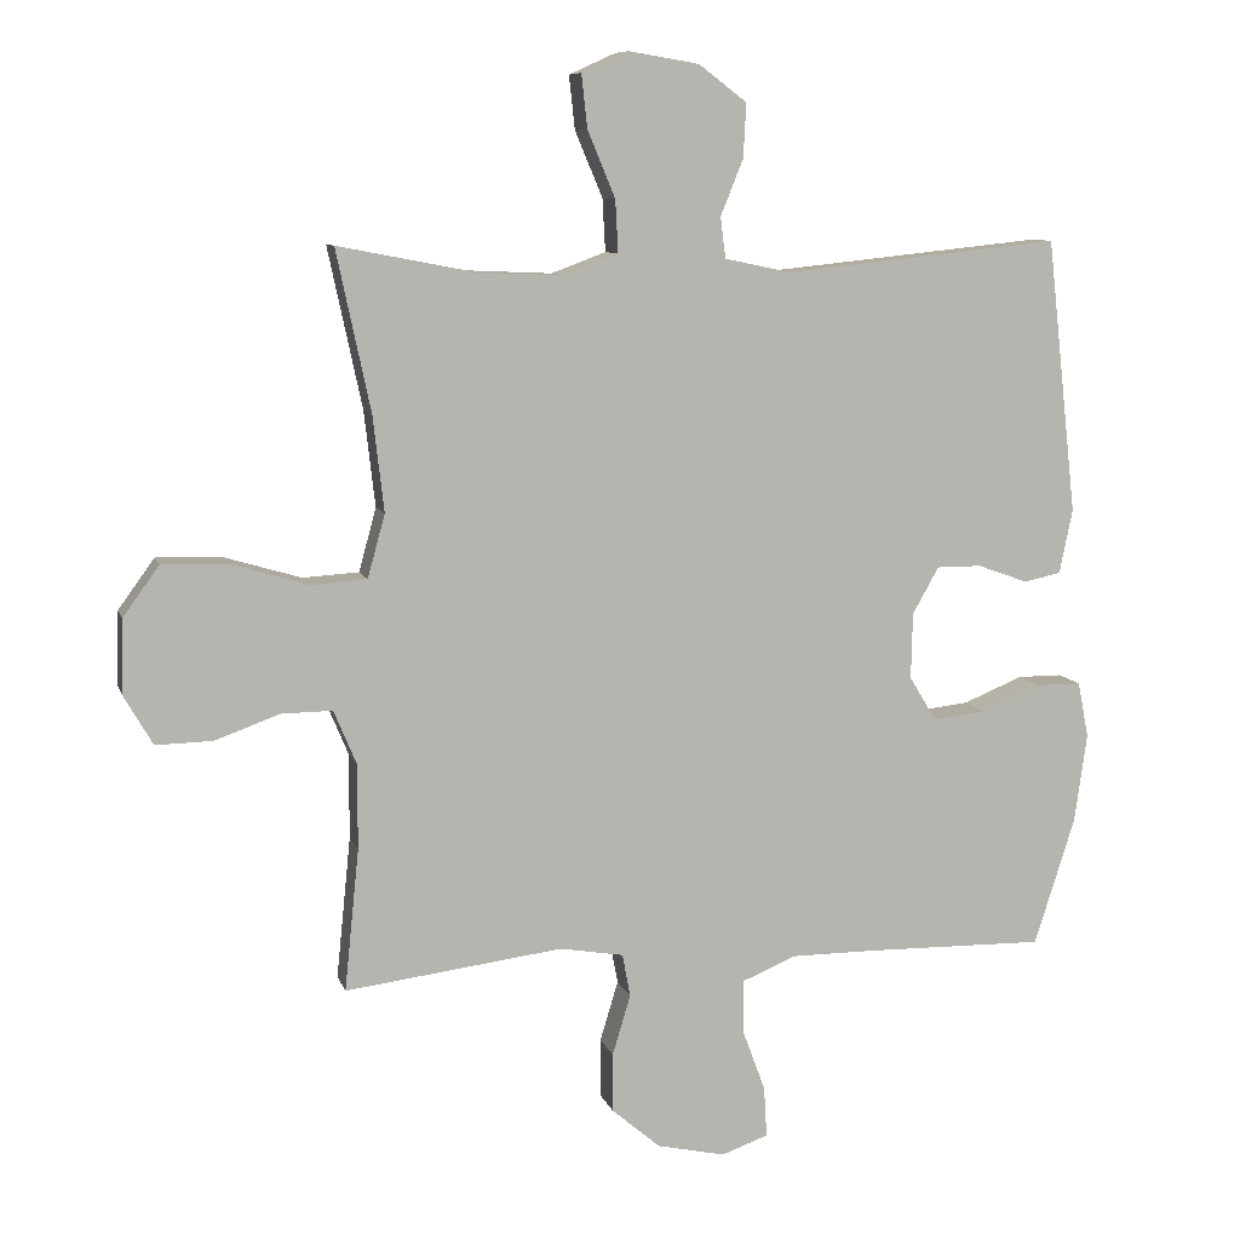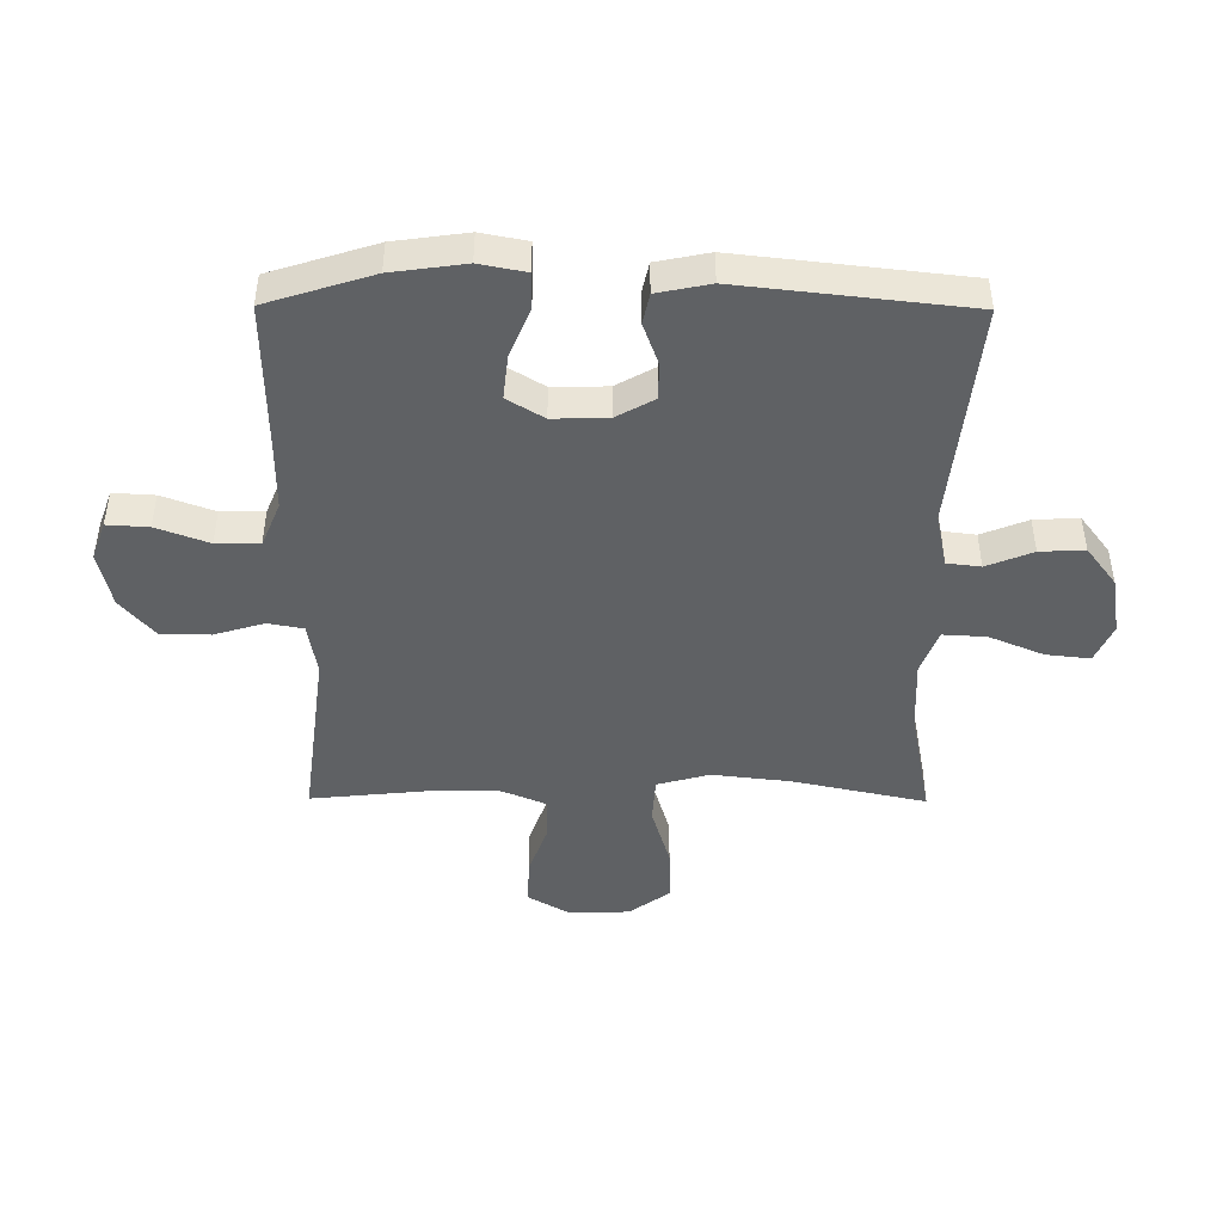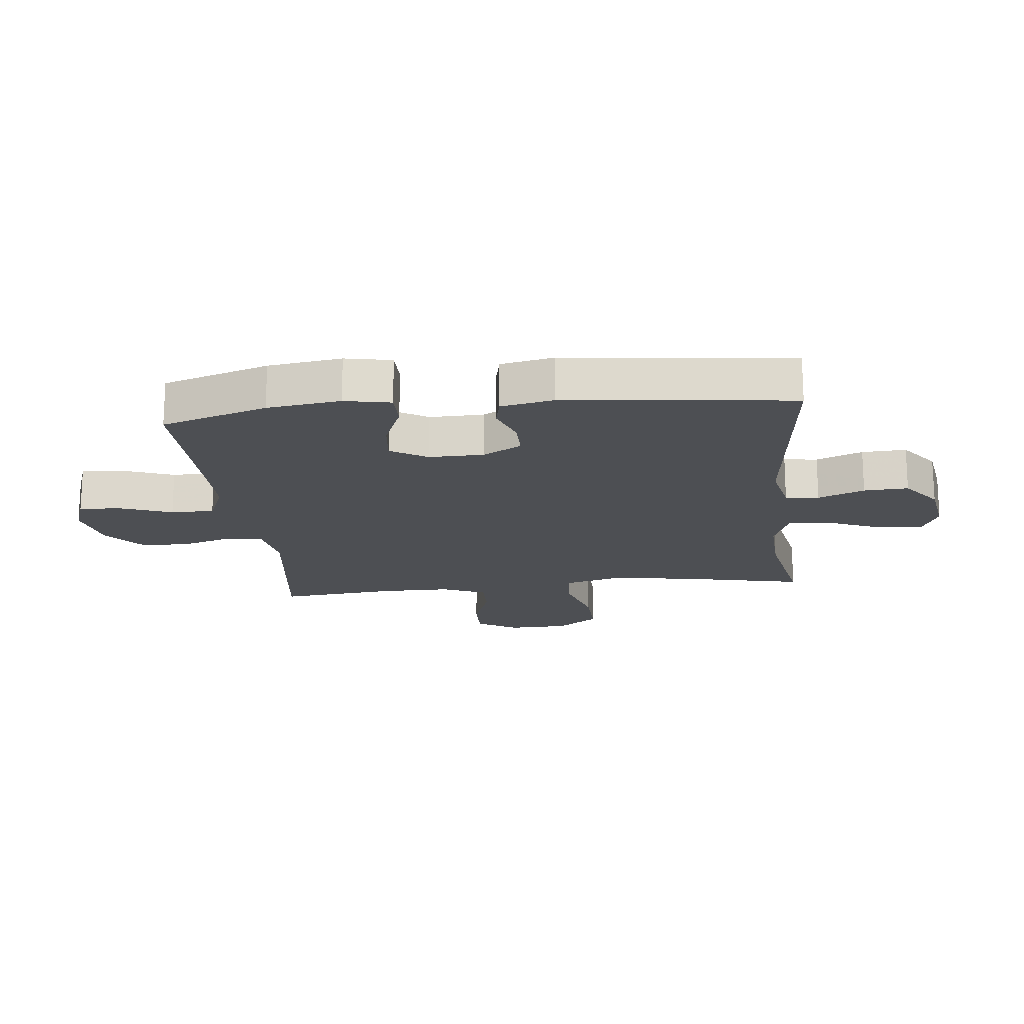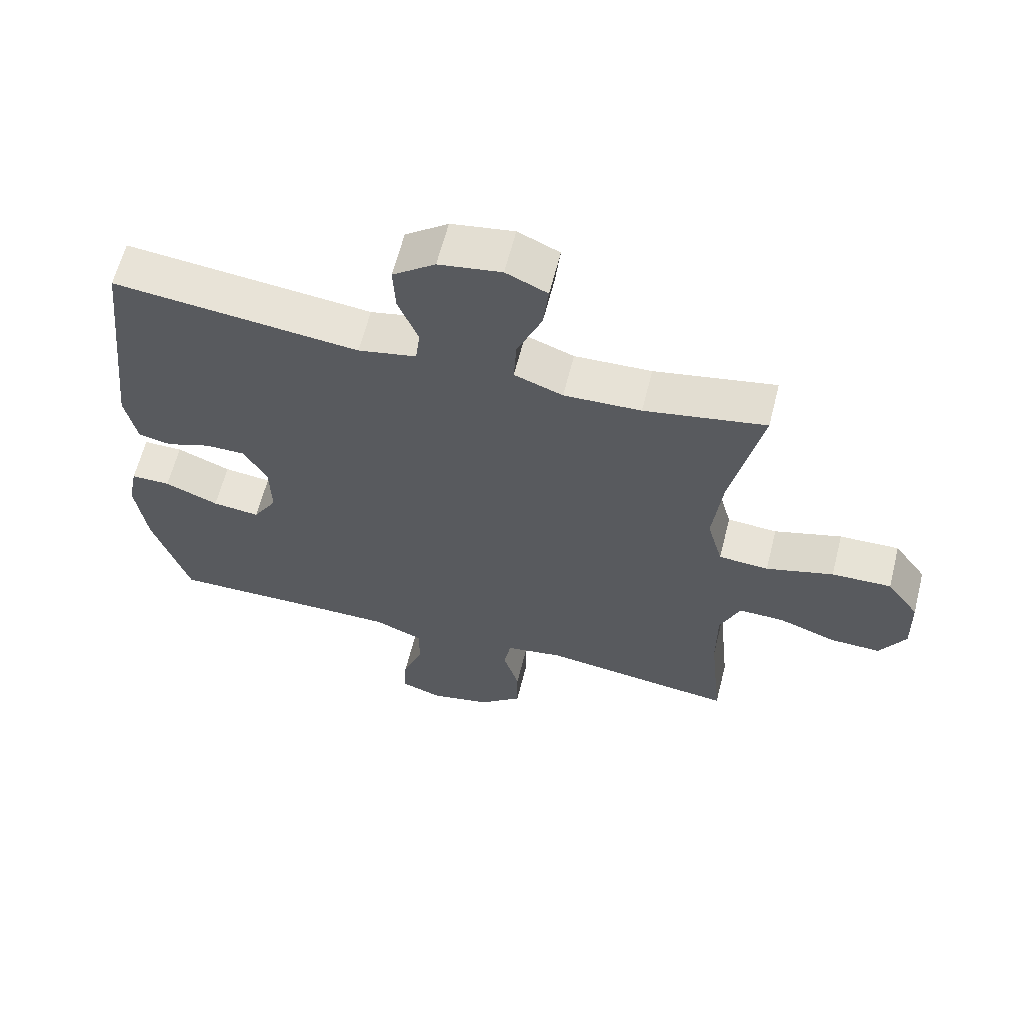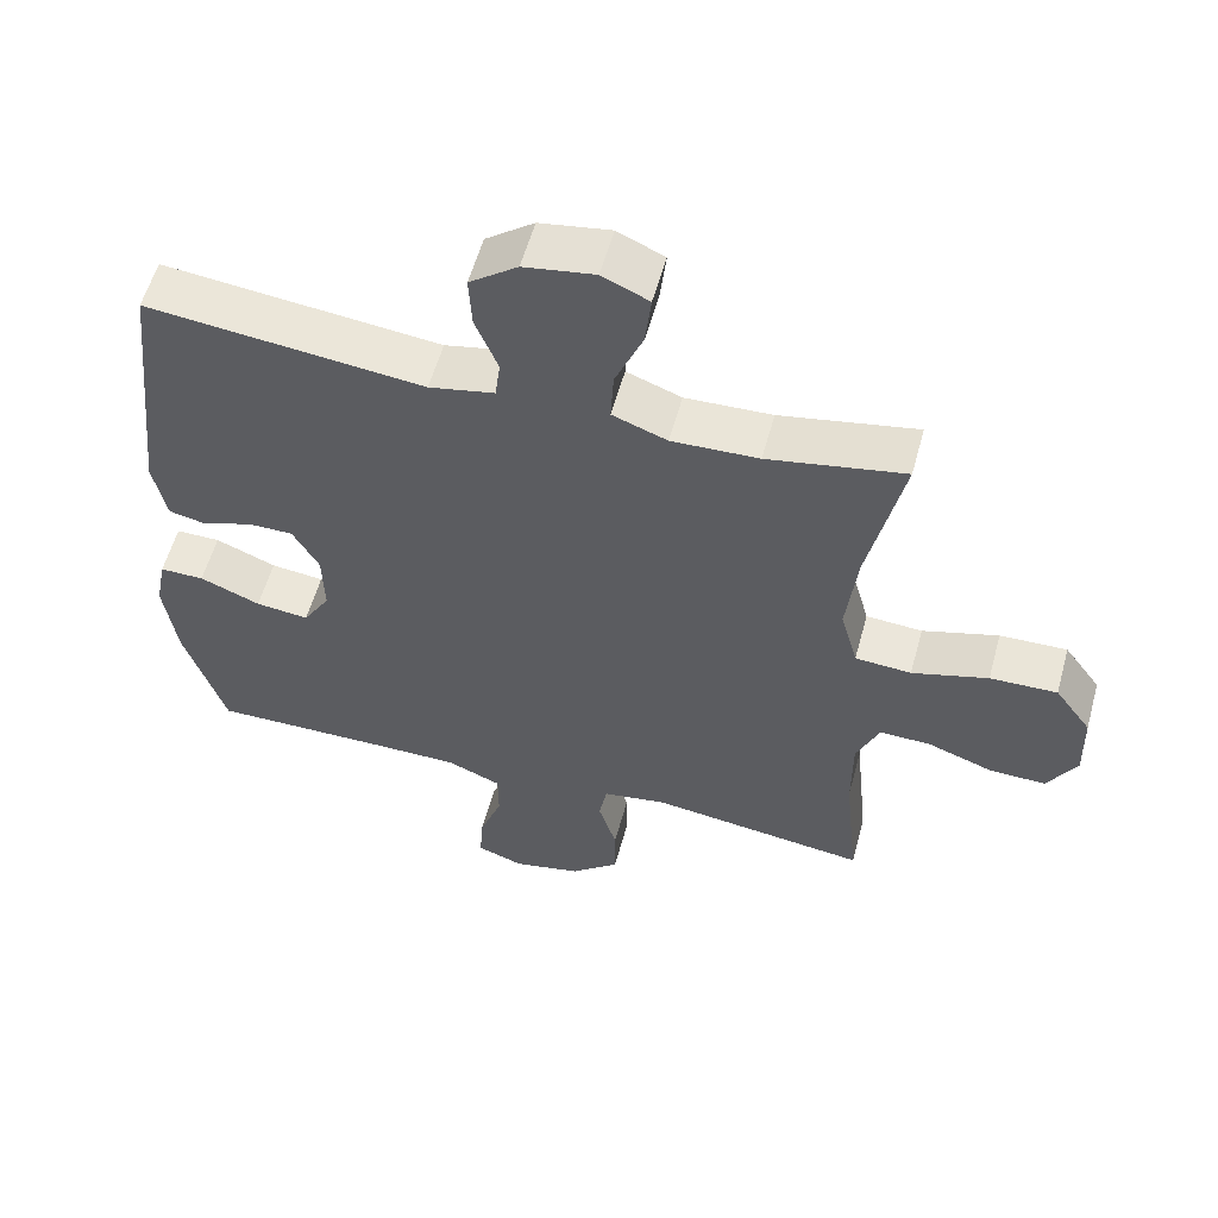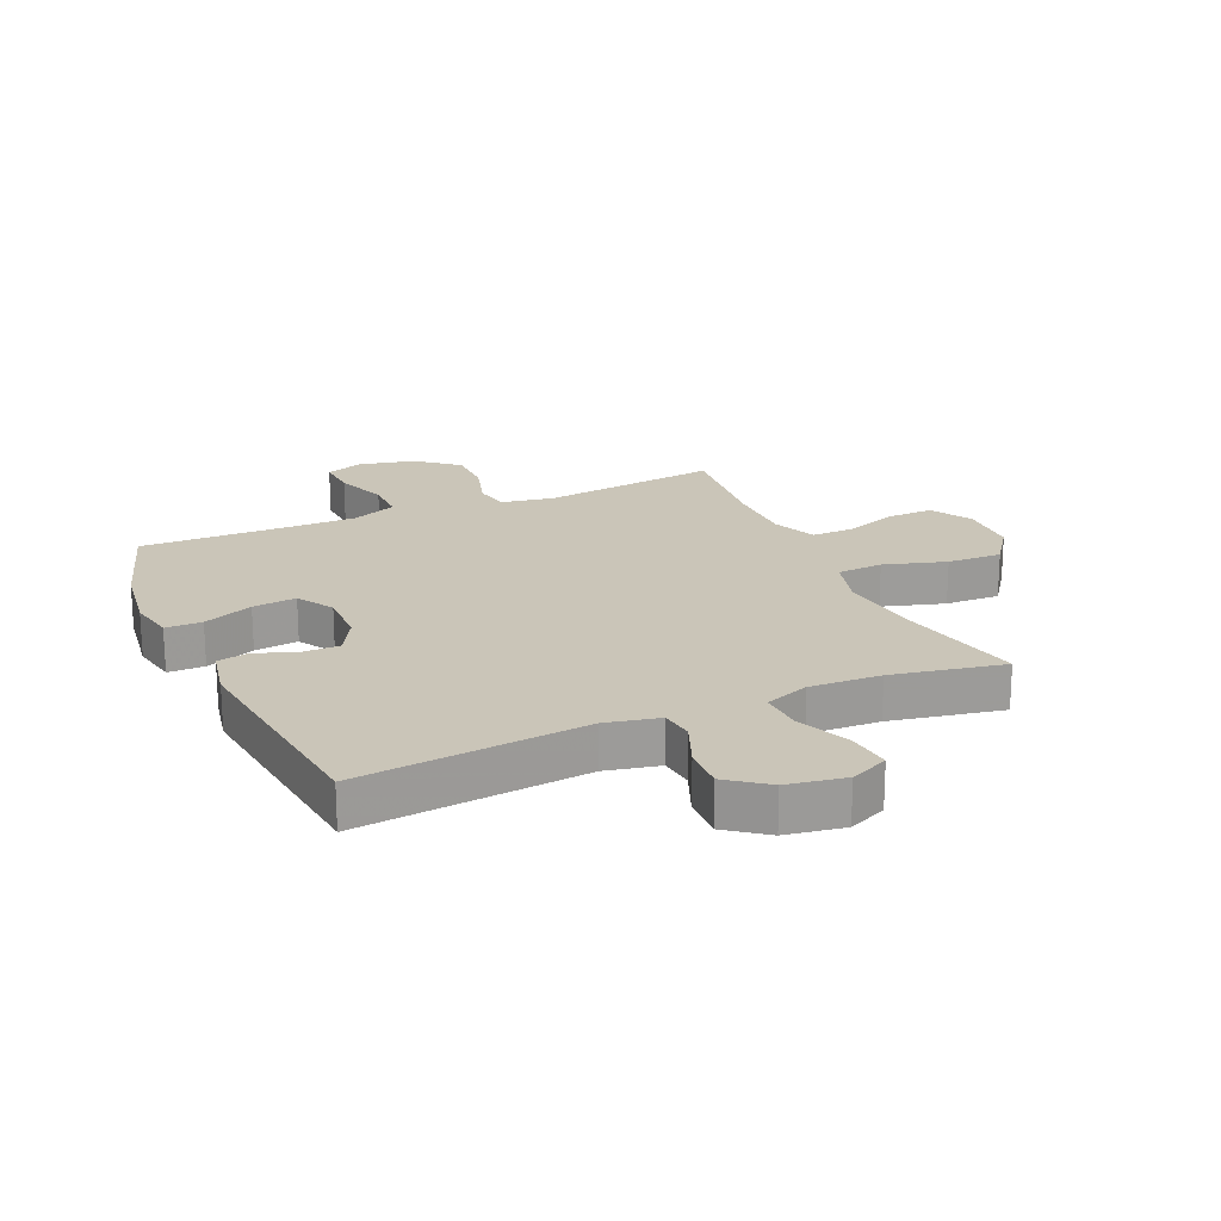
<metadata>
{"format":"obj","ext":"obj","renderer":"f3d","projection":"perspective","resolution":1024,"background":"white","views":[{"elev":8.9,"azim":165.5,"up":"+Z"},{"elev":-45.7,"azim":-90.4,"up":"+Y"},{"elev":-18.0,"azim":-83.9,"up":"+Y"},{"elev":62.1,"azim":14.2,"up":"+Z"},{"elev":57.0,"azim":15.3,"up":"+Z"},{"elev":20.4,"azim":-23.9,"up":"+Y"}]}
</metadata>
<code>
v 0.5 0.07 0.5
v 0.453 0.07 0.279
v 0.438 0.07 0.148
v 0.462 0.07 0.061
v 0.539 0.07 0.056
v 0.643 0.07 0.087
v 0.735 0.07 0.09
v 0.785 0.07 0.021
v 0.788 0.07 -0.08
v 0.748 0.07 -0.149
v 0.67 0.07 -0.147
v 0.581 0.07 -0.115
v 0.511 0.07 -0.114
v 0.48 0.07 -0.188
v 0.48 0.07 -0.304
v 0.5 0.07 -0.5
v 0.201 0.07 -0.462
v 0.113 0.07 -0.477
v 0.102 0.07 -0.536
v 0.127 0.07 -0.619
v 0.127 0.07 -0.7
v 0.06 0.07 -0.757
v -0.034 0.07 -0.778
v -0.098 0.07 -0.755
v -0.094 0.07 -0.686
v -0.062 0.07 -0.599
v -0.062 0.07 -0.527
v -0.137 0.07 -0.496
v -0.254 0.07 -0.496
v -0.5 0.07 -0.5
v -0.556 0.07 -0.324
v -0.573 0.07 -0.202
v -0.558 0.07 -0.125
v -0.497 0.07 -0.125
v -0.414 0.07 -0.159
v -0.341 0.07 -0.167
v -0.304 0.07 -0.106
v -0.306 0.07 -0.015
v -0.342 0.07 0.049
v -0.404 0.07 0.049
v -0.473 0.07 0.024
v -0.524 0.07 0.035
v -0.542 0.07 0.123
v -0.5 0.07 0.5
v -0.12 0.07 0.46
v -0.03 0.07 0.479
v -0.023 0.07 0.535
v -0.054 0.07 0.612
v -0.058 0.07 0.686
v 0.008 0.07 0.736
v 0.105 0.07 0.752
v 0.169 0.07 0.723
v 0.161 0.07 0.65
v 0.123 0.07 0.559
v 0.119 0.07 0.487
v 0.194 0.07 0.459
v 0.313 0.07 0.464
v 0.5 0 0.5
v 0.453 0 0.279
v 0.438 0 0.148
v 0.462 0 0.061
v 0.539 0 0.056
v 0.643 0 0.087
v 0.735 0 0.09
v 0.785 0 0.021
v 0.788 0 -0.08
v 0.748 0 -0.149
v 0.67 0 -0.147
v 0.581 0 -0.115
v 0.511 0 -0.114
v 0.48 0 -0.188
v 0.48 0 -0.304
v 0.5 0 -0.5
v 0.201 0 -0.462
v 0.113 0 -0.477
v 0.102 0 -0.536
v 0.127 0 -0.619
v 0.127 0 -0.7
v 0.06 0 -0.757
v -0.034 0 -0.778
v -0.098 0 -0.755
v -0.094 0 -0.686
v -0.062 0 -0.599
v -0.062 0 -0.527
v -0.137 0 -0.496
v -0.254 0 -0.496
v -0.5 0 -0.5
v -0.556 0 -0.324
v -0.573 0 -0.202
v -0.558 0 -0.125
v -0.497 0 -0.125
v -0.414 0 -0.159
v -0.341 0 -0.167
v -0.304 0 -0.106
v -0.306 0 -0.015
v -0.342 0 0.049
v -0.404 0 0.049
v -0.473 0 0.024
v -0.524 0 0.035
v -0.542 0 0.123
v -0.5 0 0.5
v -0.12 0 0.46
v -0.03 0 0.479
v -0.023 0 0.535
v -0.054 0 0.612
v -0.058 0 0.686
v 0.008 0 0.736
v 0.105 0 0.752
v 0.169 0 0.723
v 0.161 0 0.65
v 0.123 0 0.559
v 0.119 0 0.487
v 0.194 0 0.459
v 0.313 0 0.464
f 51 52 53 54
f 51 54 55
f 50 51 55
f 47 48 49 50
f 46 47 50 55
f 45 46 55 56
f 43 44 45
f 40 41 42 43
f 39 40 43 45
f 38 39 45 56
f 32 33 34 35
f 32 35 36
f 29 30 31 32
f 28 29 32 36
f 27 28 36 37
f 23 24 25 26
f 23 26 27
f 22 23 27
f 19 20 21 22
f 18 19 22 27
f 15 16 17
f 14 15 17 18
f 13 14 18 27
f 9 10 11 12
f 9 12 13
f 8 9 13
f 5 6 7 8
f 4 5 8 13
f 57 1 2
f 57 2 3
f 56 57 3 4
f 27 37 38 56
f 4 13 27 56
f 111 110 109 108
f 112 111 108
f 112 108 107
f 107 106 105 104
f 112 107 104 103
f 113 112 103 102
f 102 101 100
f 100 99 98 97
f 102 100 97 96
f 113 102 96 95
f 92 91 90 89
f 93 92 89
f 89 88 87 86
f 93 89 86 85
f 94 93 85 84
f 83 82 81 80
f 84 83 80
f 84 80 79
f 79 78 77 76
f 84 79 76 75
f 74 73 72
f 75 74 72 71
f 84 75 71 70
f 69 68 67 66
f 70 69 66
f 70 66 65
f 65 64 63 62
f 70 65 62 61
f 59 58 114
f 60 59 114
f 61 60 114 113
f 113 95 94 84
f 113 84 70 61
f 1 58 59 2
f 2 59 60 3
f 3 60 61 4
f 4 61 62 5
f 5 62 63 6
f 6 63 64 7
f 7 64 65 8
f 8 65 66 9
f 9 66 67 10
f 10 67 68 11
f 11 68 69 12
f 12 69 70 13
f 13 70 71 14
f 14 71 72 15
f 15 72 73 16
f 16 73 74 17
f 17 74 75 18
f 18 75 76 19
f 19 76 77 20
f 20 77 78 21
f 21 78 79 22
f 22 79 80 23
f 23 80 81 24
f 24 81 82 25
f 25 82 83 26
f 26 83 84 27
f 27 84 85 28
f 28 85 86 29
f 29 86 87 30
f 30 87 88 31
f 31 88 89 32
f 32 89 90 33
f 33 90 91 34
f 34 91 92 35
f 35 92 93 36
f 36 93 94 37
f 37 94 95 38
f 38 95 96 39
f 39 96 97 40
f 40 97 98 41
f 41 98 99 42
f 42 99 100 43
f 43 100 101 44
f 44 101 102 45
f 45 102 103 46
f 46 103 104 47
f 47 104 105 48
f 48 105 106 49
f 49 106 107 50
f 50 107 108 51
f 51 108 109 52
f 52 109 110 53
f 53 110 111 54
f 54 111 112 55
f 55 112 113 56
f 56 113 114 57
f 57 114 58 1

</code>
